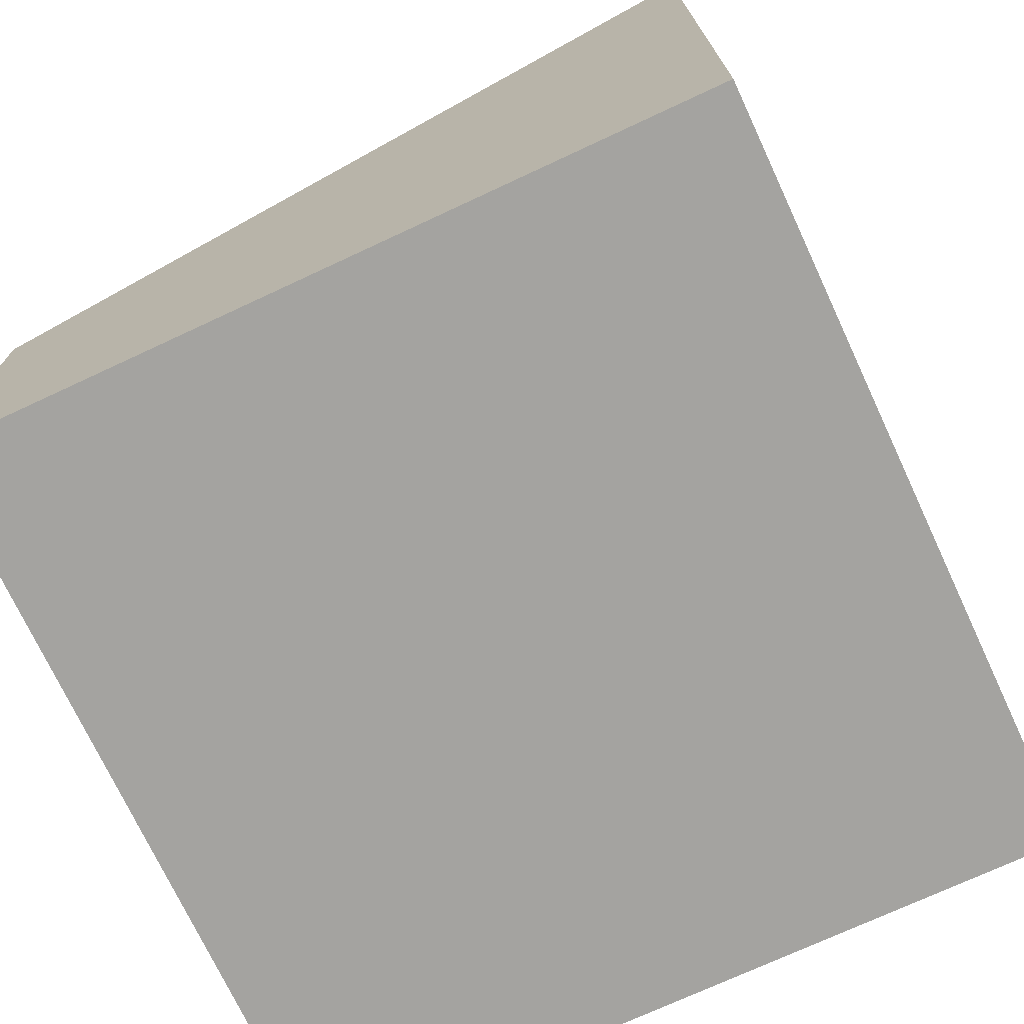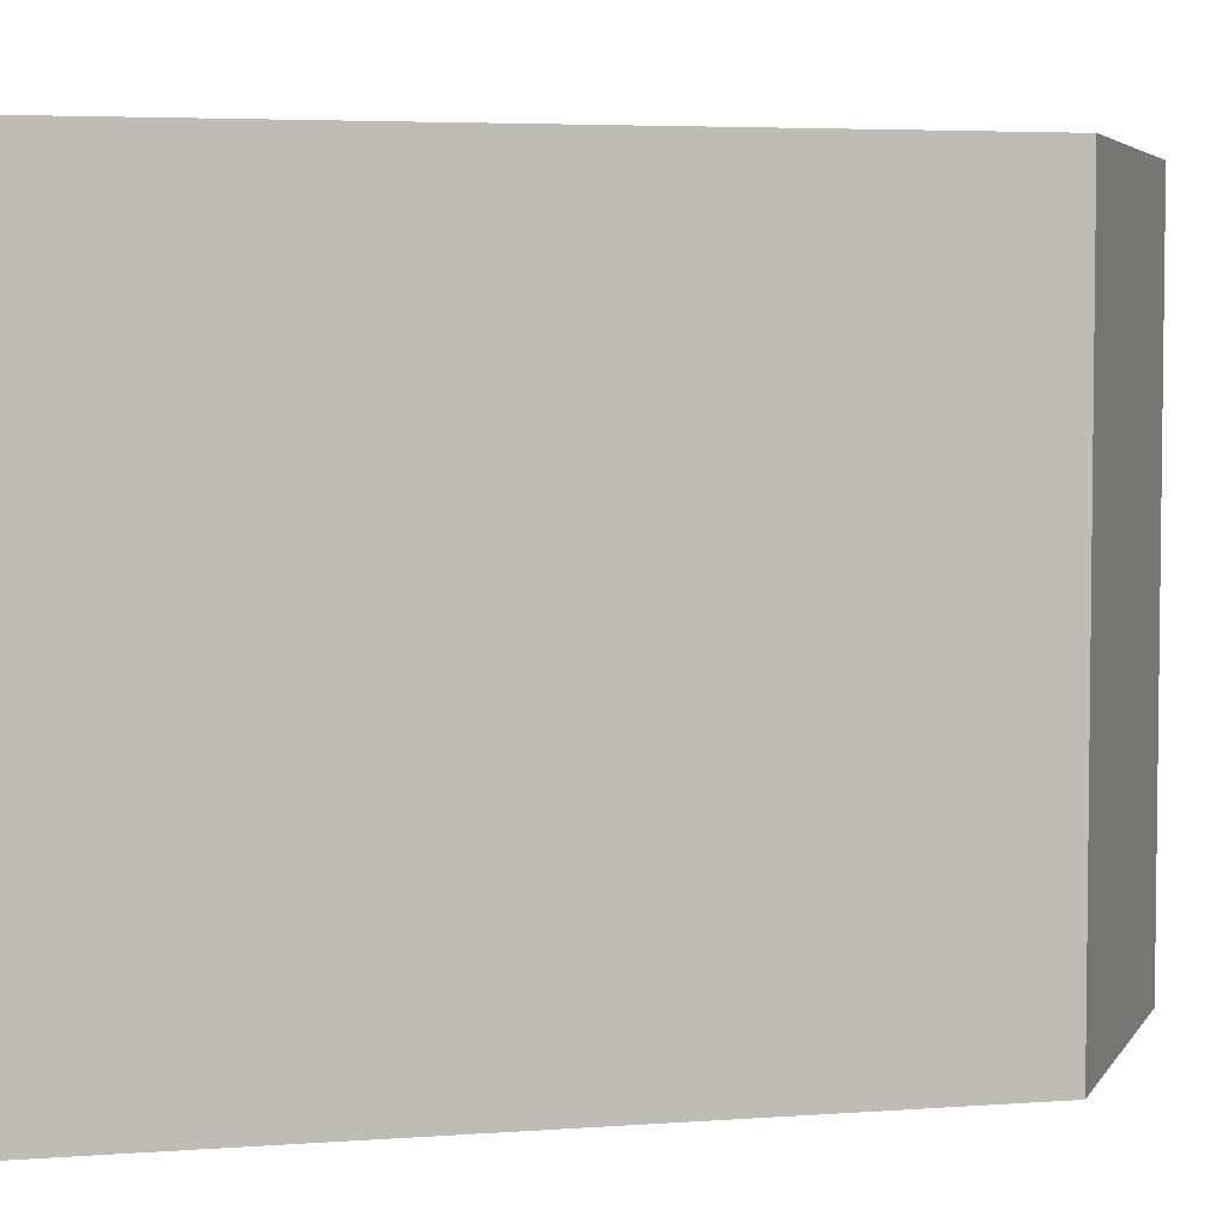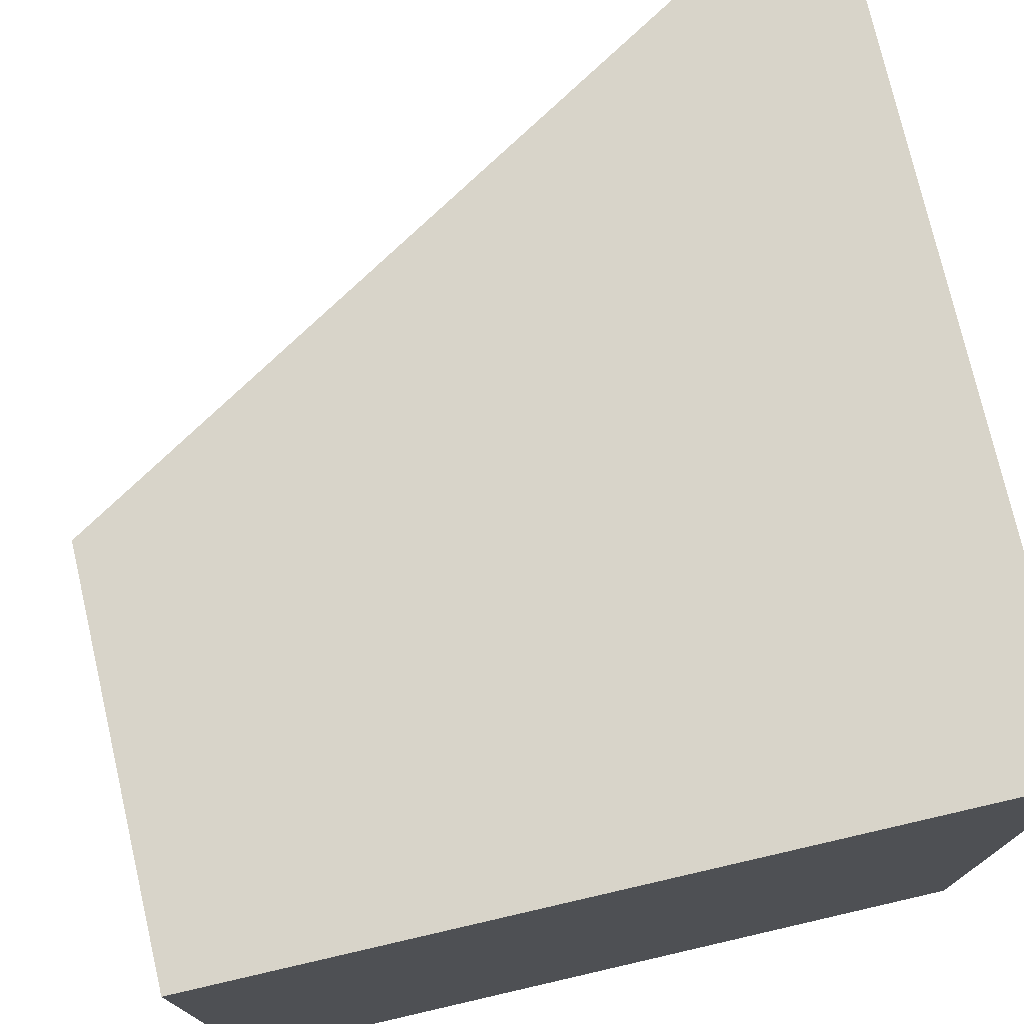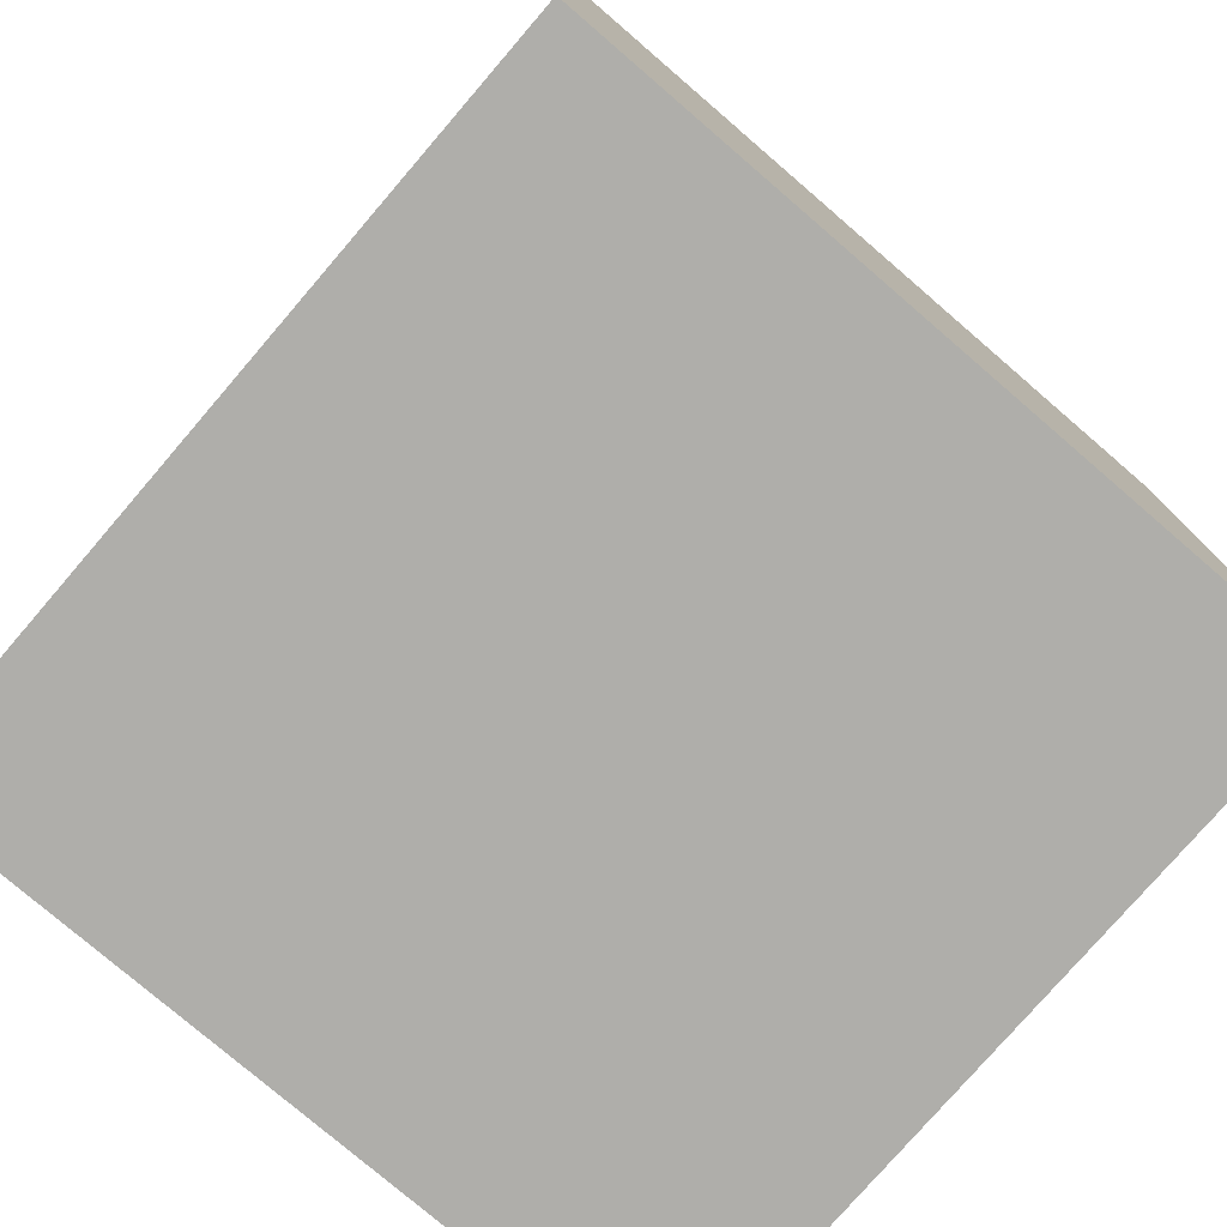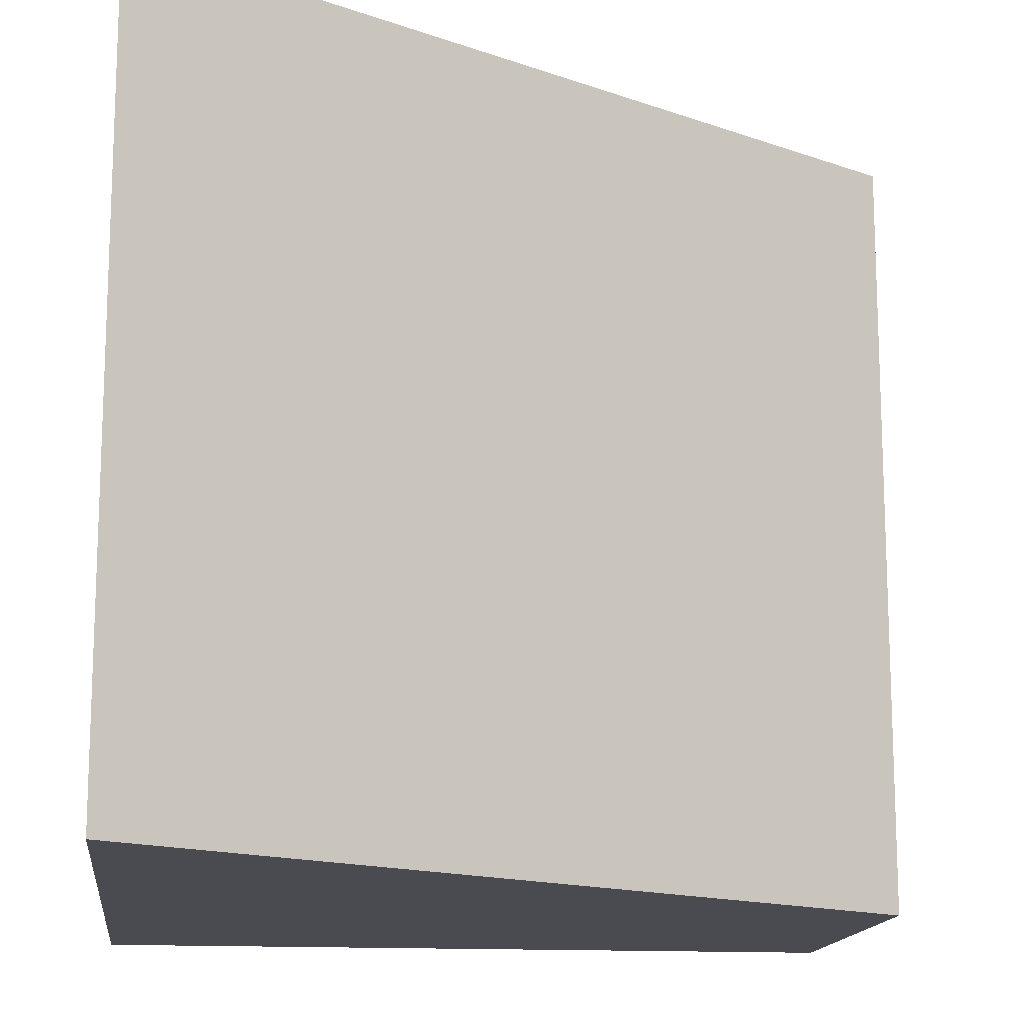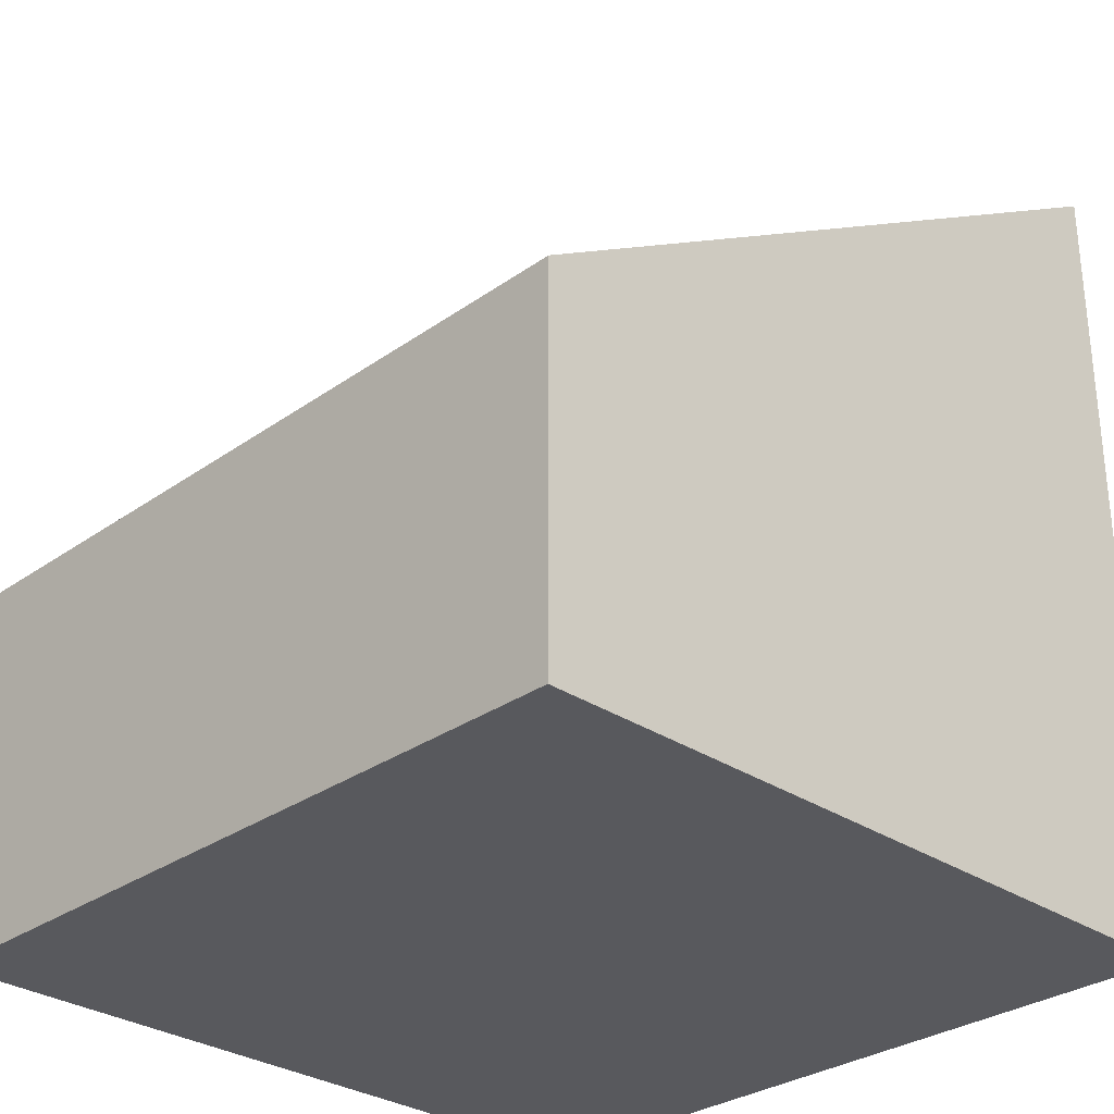
<metadata>
{"format":"obj","ext":"obj","renderer":"f3d","projection":"perspective","resolution":1024,"background":"white","views":[{"elev":-72.9,"azim":25.0,"up":"+Y"},{"elev":4.6,"azim":-162.4,"up":"+Z"},{"elev":75.5,"azim":-13.0,"up":"+Z"},{"elev":-77.6,"azim":49.3,"up":"+Y"},{"elev":-14.6,"azim":173.2,"up":"+Z"},{"elev":-30.2,"azim":-44.3,"up":"+Y"}]}
</metadata>
<code>
g pb_Mesh-1114070
v -0 -4.5 0
v -5 -4.5 0
v -0 1 0
v -5 -2 0
v -5 -4.5 0
v -5 -4.5 -5
v -5 -2 0
v -5 -2 -5
v -5 -4.5 -5
v -0 -4.5 -5
v -5 -2 -5
v -0 1 -5
v -0 -4.5 -5
v -0 -4.5 0
v -0 1 -5
v -0 1 0
v -0 1 0
v -5 -2 0
v -0 1 -5
v -5 -2 -5
v -0 -4.5 -5
v -5 -4.5 -5
v -0 -4.5 0
v -5 -4.5 0
g pb_Mesh-1114070_0
f 3 2 1
f 3 4 2
f 7 6 5
f 7 8 6
f 11 10 9
f 11 12 10
f 15 14 13
f 15 16 14
f 19 18 17
f 19 20 18
f 23 22 21
f 23 24 22

</code>
